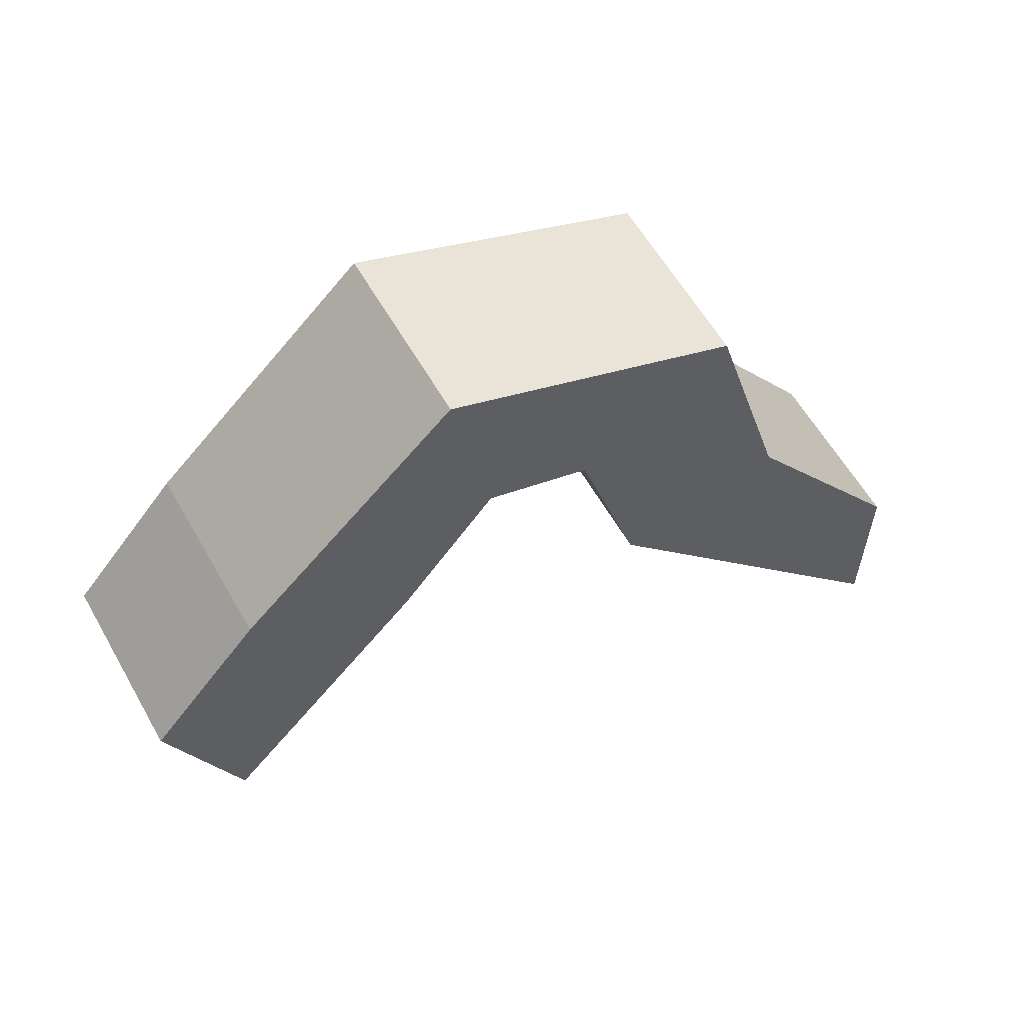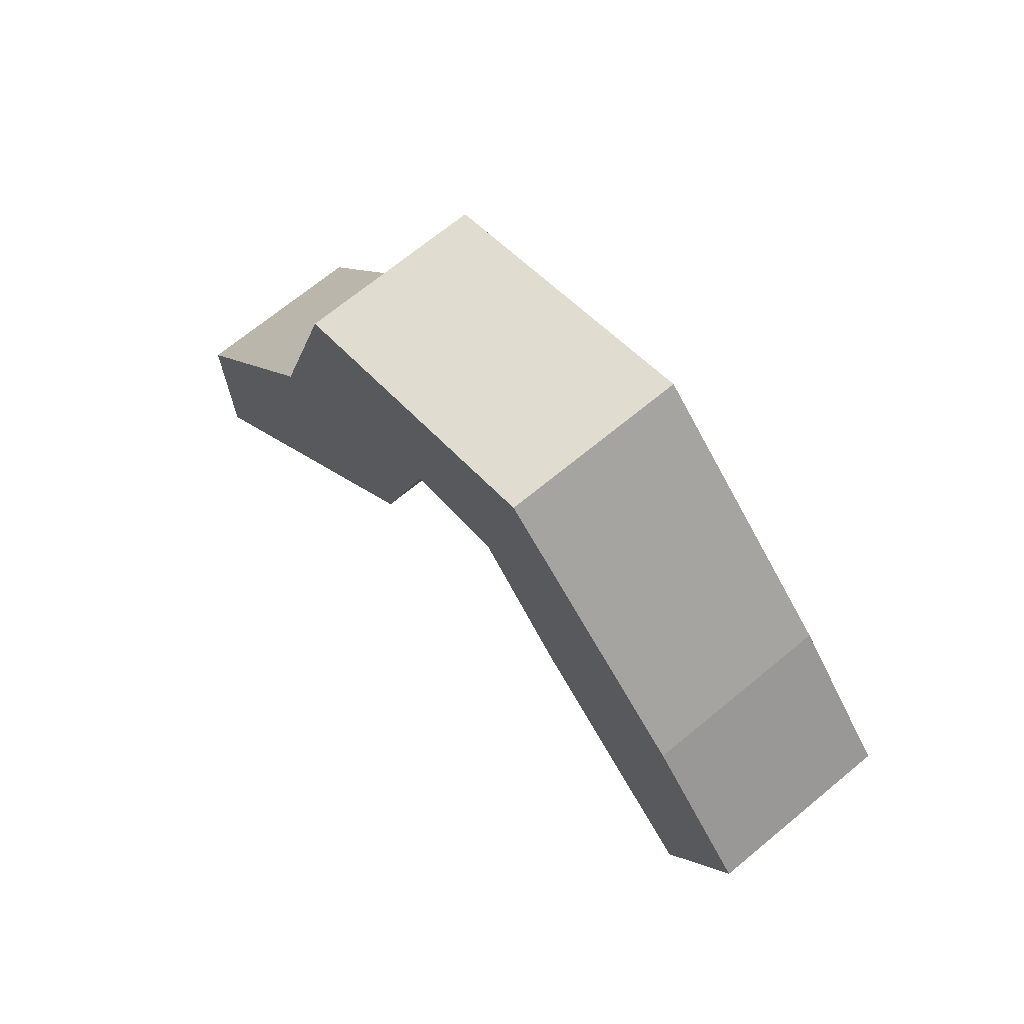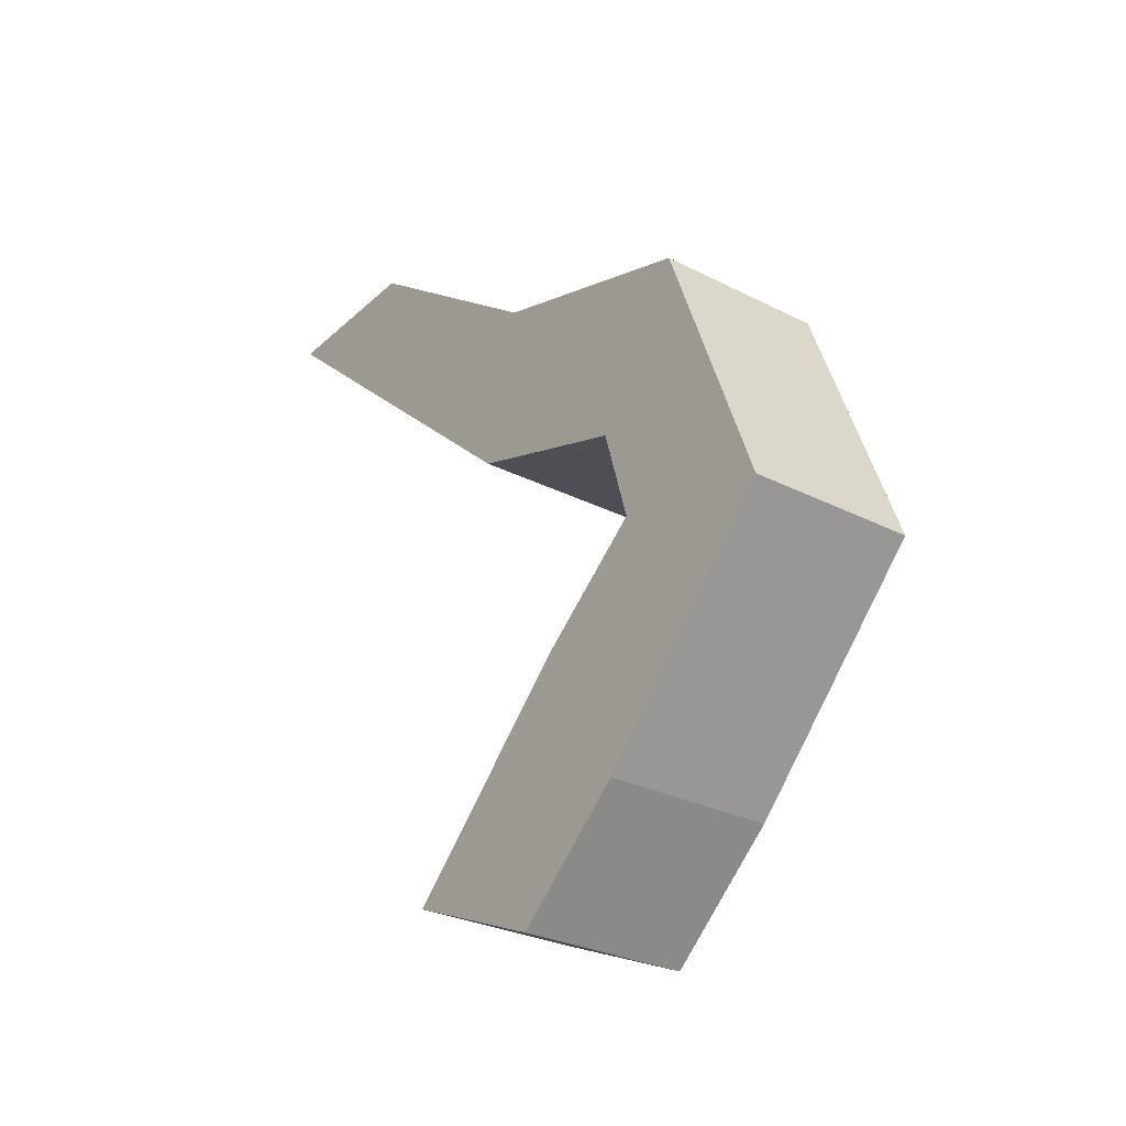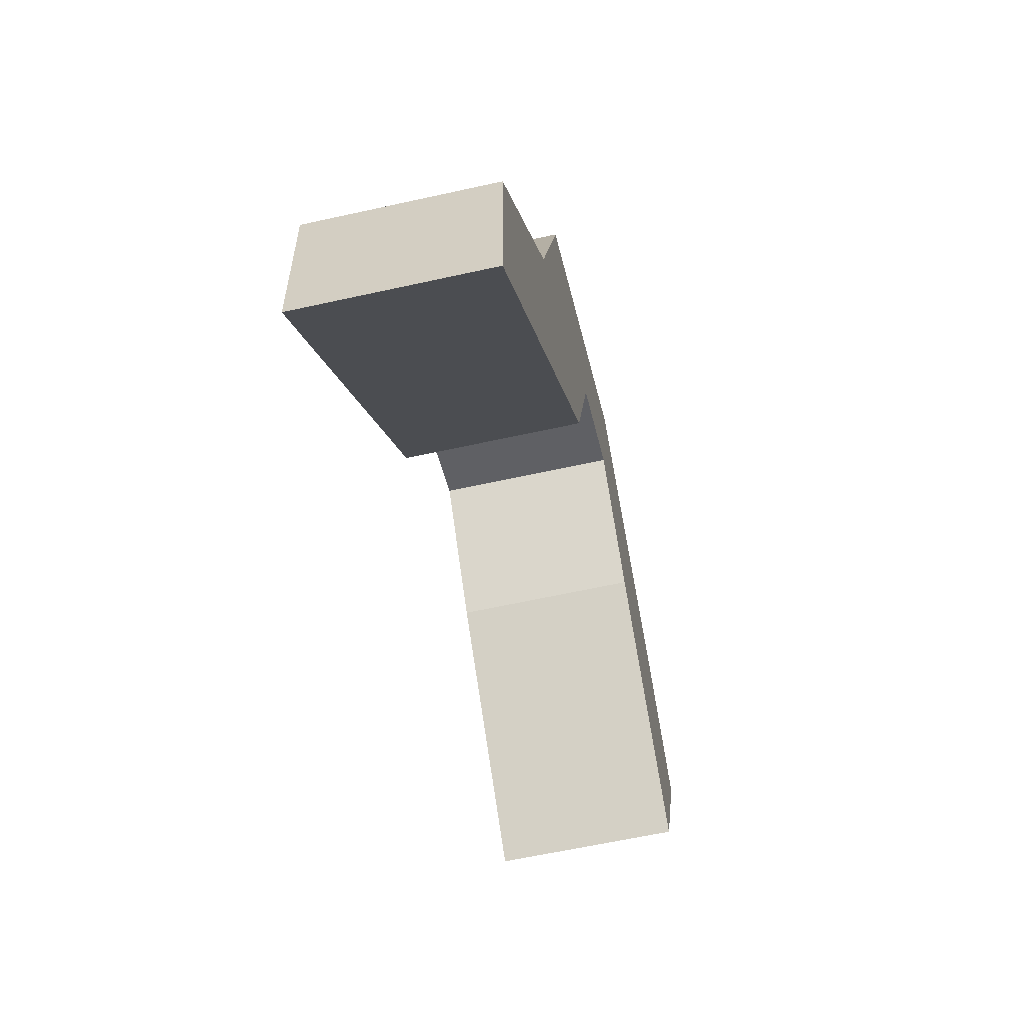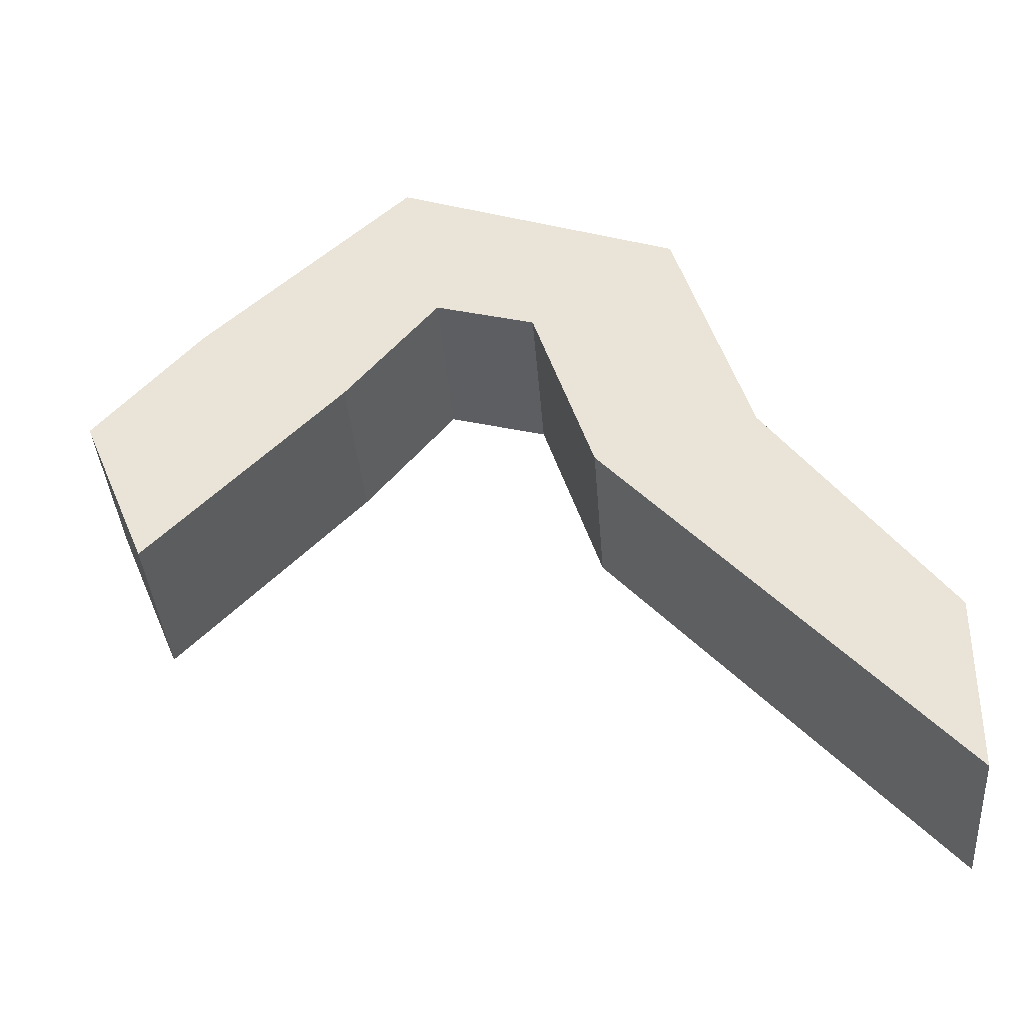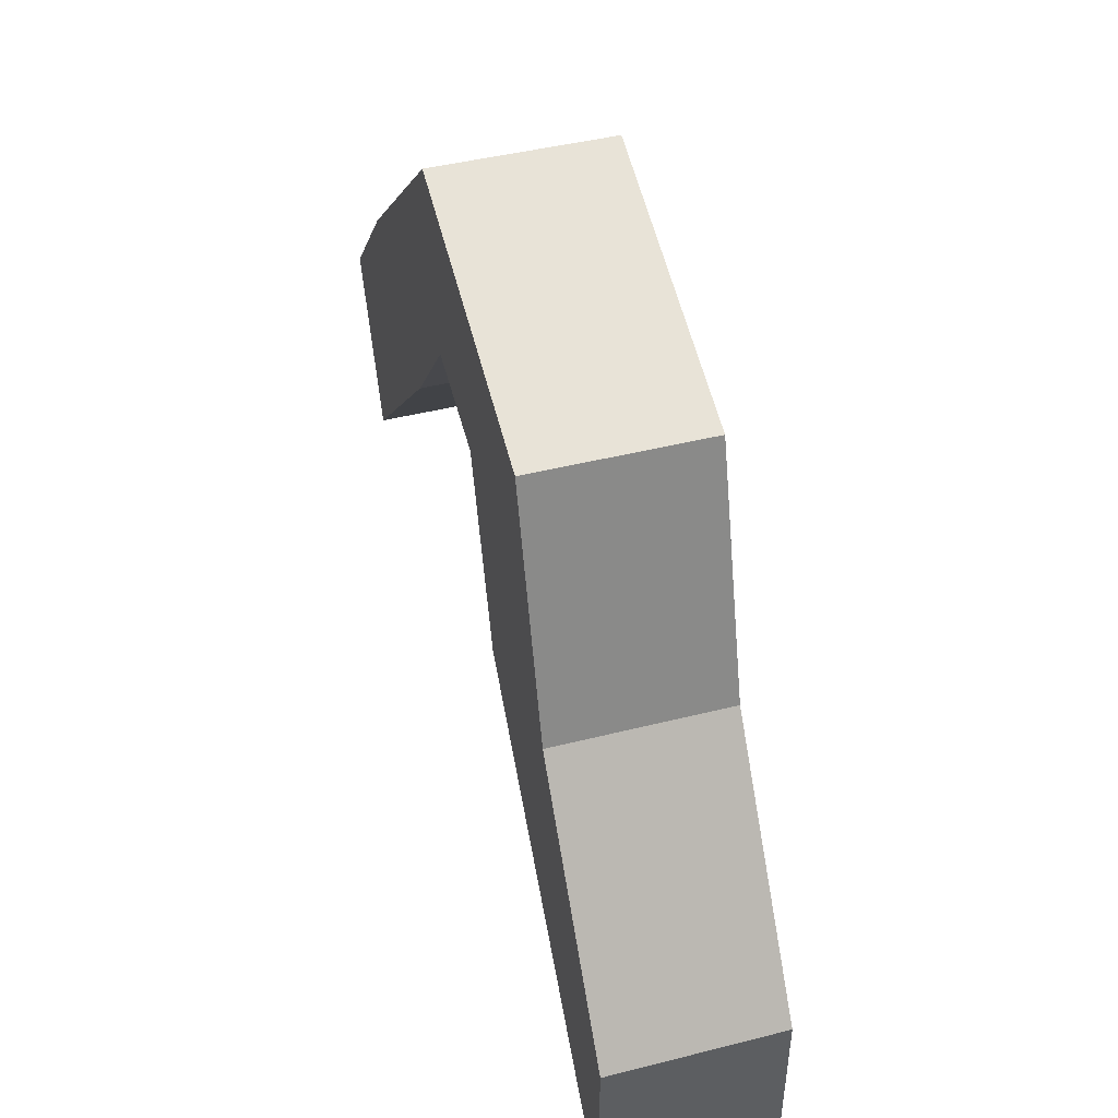
<metadata>
{"format":"obj","ext":"obj","renderer":"f3d","projection":"perspective","resolution":1024,"background":"white","views":[{"elev":58.9,"azim":60.6,"up":"+Z"},{"elev":69.4,"azim":-39.6,"up":"+Z"},{"elev":-28.6,"azim":-37.4,"up":"+Y"},{"elev":-60.9,"azim":-167.2,"up":"+Z"},{"elev":-39.3,"azim":94.4,"up":"+Z"},{"elev":44.1,"azim":163.5,"up":"+Z"}]}
</metadata>
<code>
o 立方体.003
v 0.2345 -2.045 0.7856
v 0.2345 0.01866 0.04071
v 0.2345 -2.225 1.219
v 0.2345 0.02568 0.5097
v -0.2345 -2.045 0.7856
v -0.2345 0.01866 0.04071
v -0.2345 -2.225 1.219
v -0.2345 0.02568 0.5097
v 0.2345 -1.537 1.312
v 0.2345 -1.291 1.615
v 0.2345 -1.025 1.536
v 0.2345 -0.6345 1.797
v 0.2345 -1.389 2.073
v 0.2345 -1.945 1.543
v -0.2345 -0.6345 1.797
v -0.2345 -1.389 2.073
v -0.2345 -1.945 1.543
v -0.2345 -1.025 1.536
v -0.2345 -1.291 1.615
v -0.2345 -1.537 1.312
v 0.2345 -0.8654 1.034
v 0.2345 -0.4367 1.144
v -0.2345 -0.4367 1.144
v -0.2345 -0.8654 1.034
f 21 2 4 22
f 22 4 8 23
f 23 8 6 24
f 24 6 2 21
f 3 7 5 1
f 8 4 2 6
f 5 20 9 1
f 20 19 10 9
f 19 18 11 10
f 7 17 20 5
f 17 16 19 20
f 16 15 18 19
f 3 14 17 7
f 14 13 16 17
f 13 12 15 16
f 1 9 14 3
f 9 10 13 14
f 10 11 12 13
f 18 24 21 11
f 15 23 24 18
f 12 22 23 15
f 11 21 22 12

</code>
